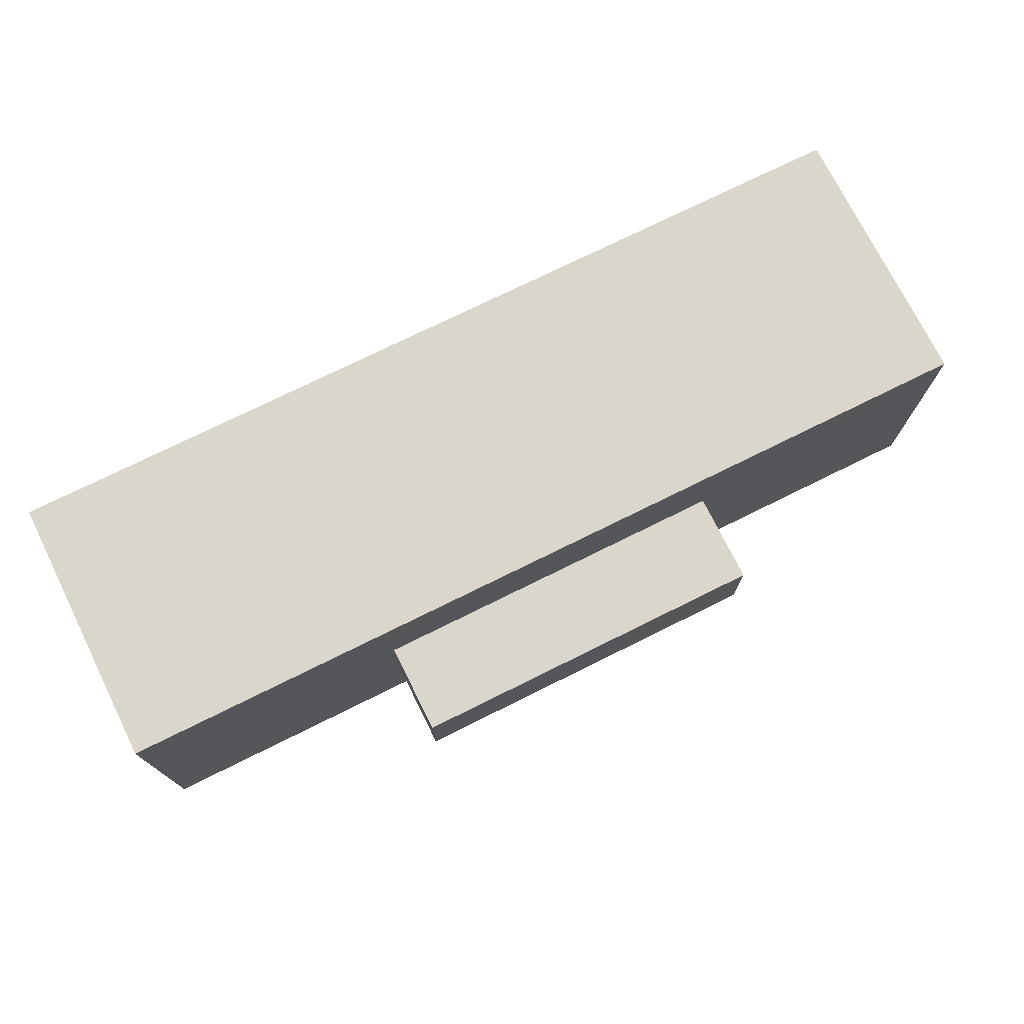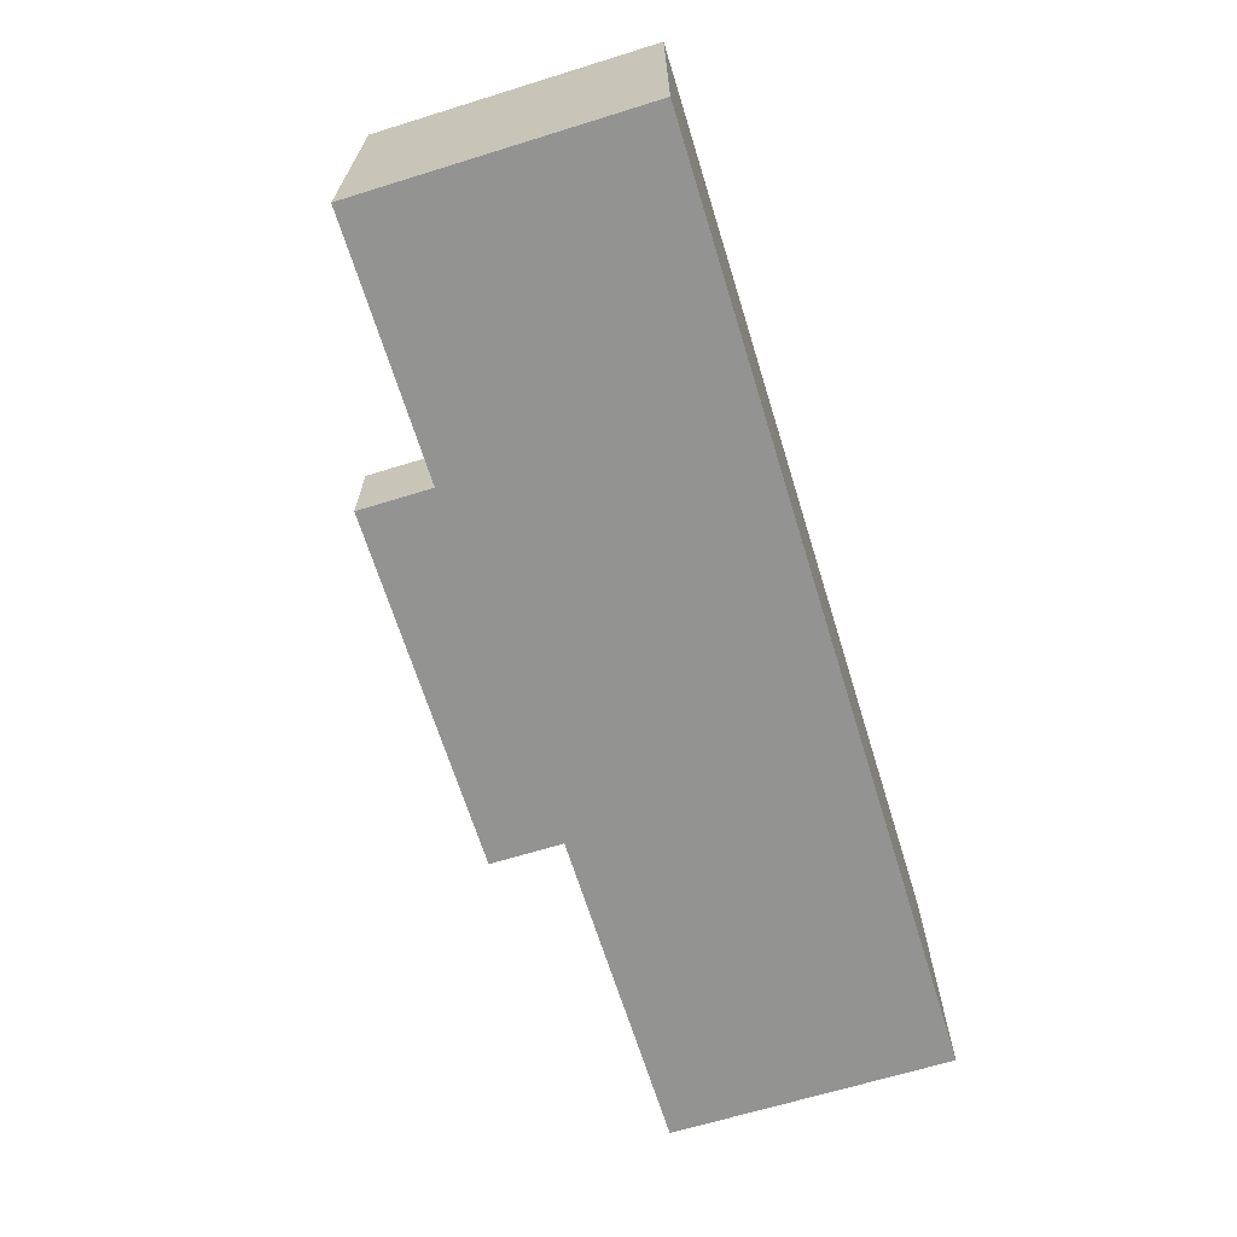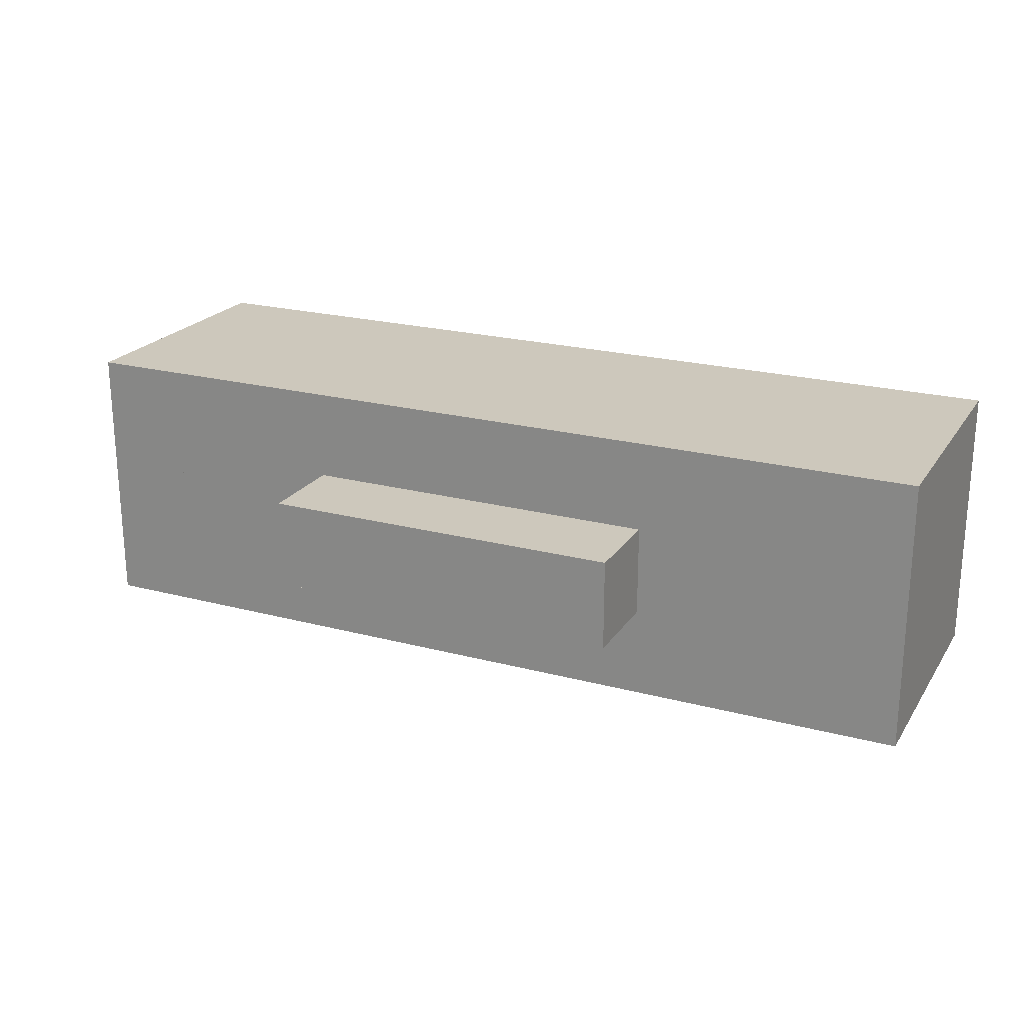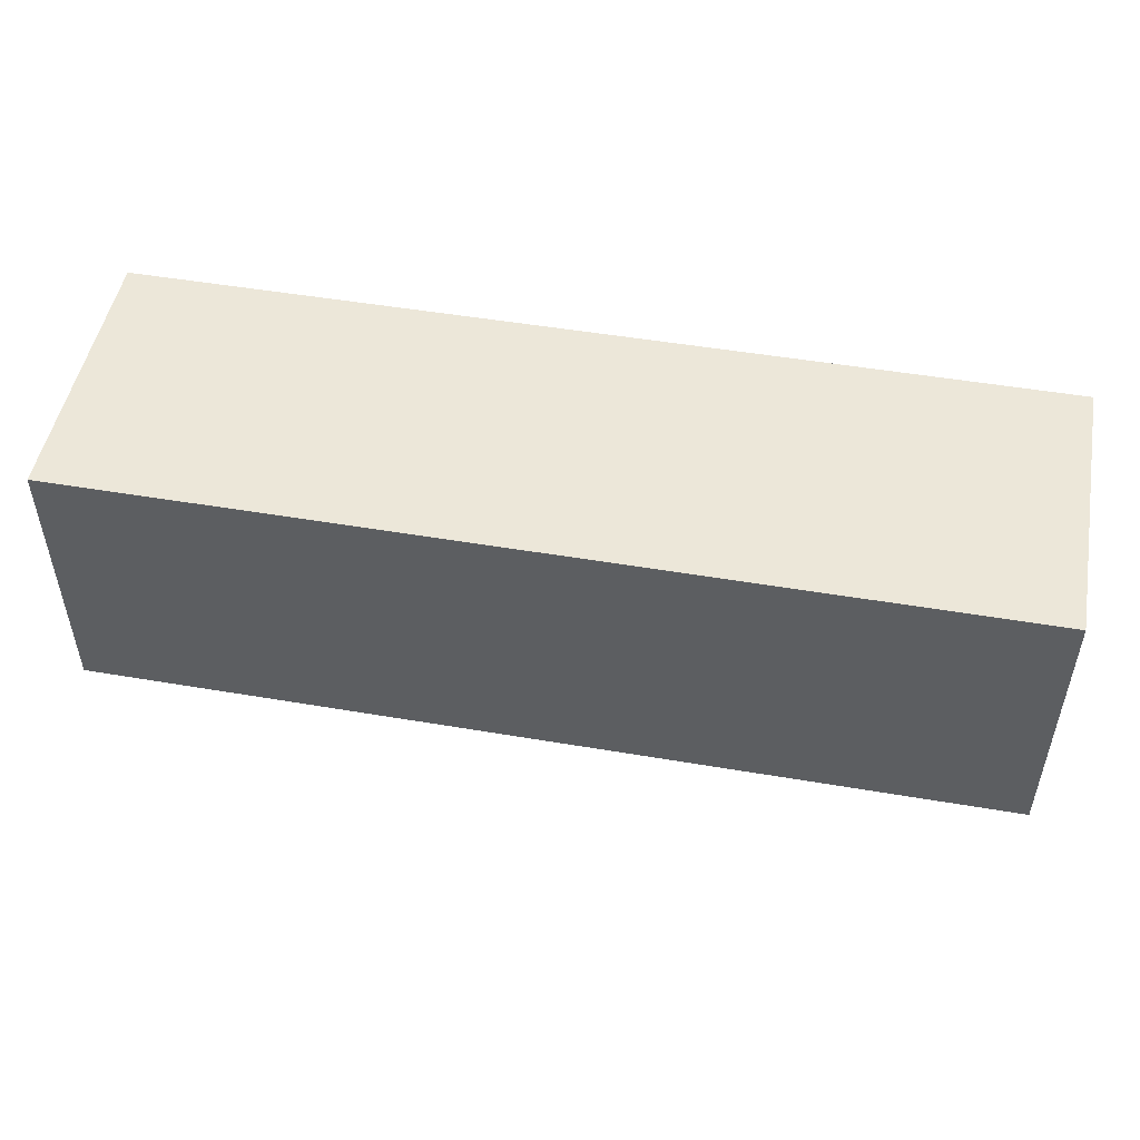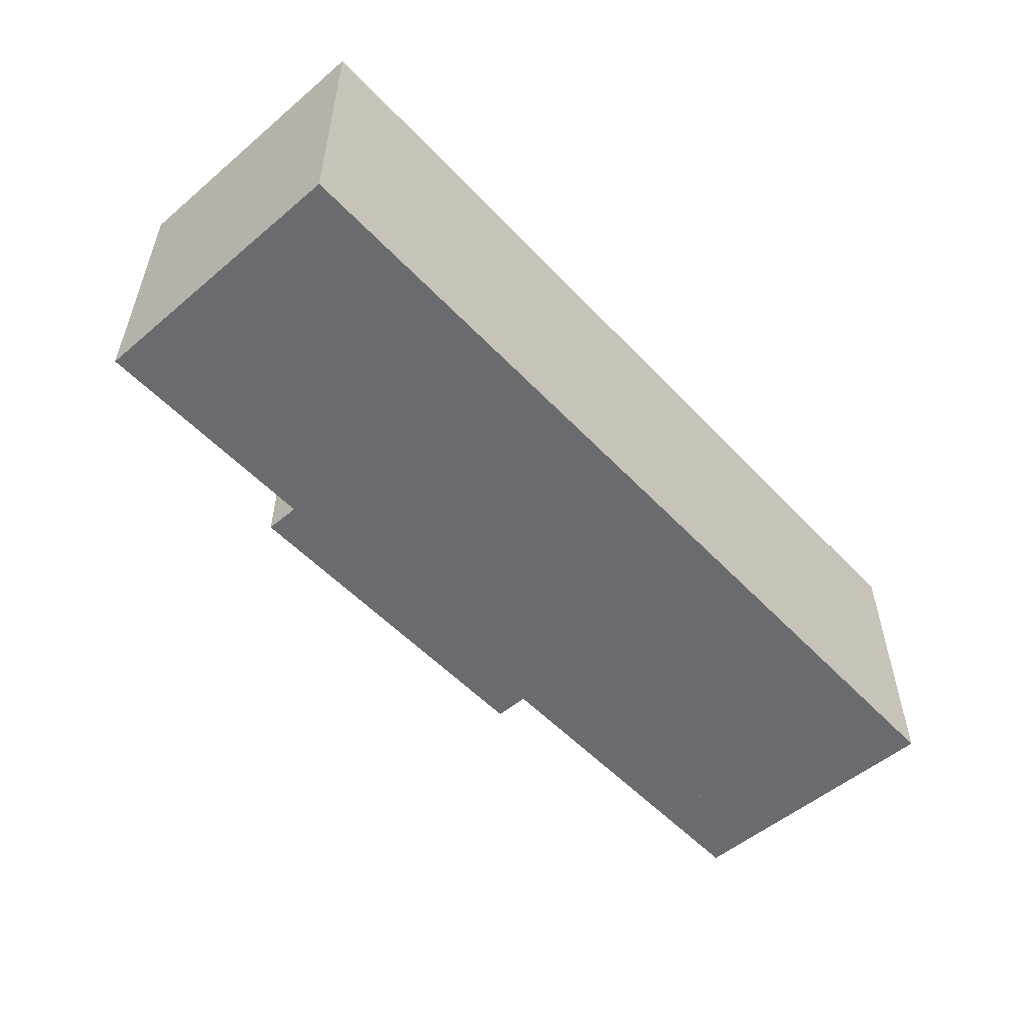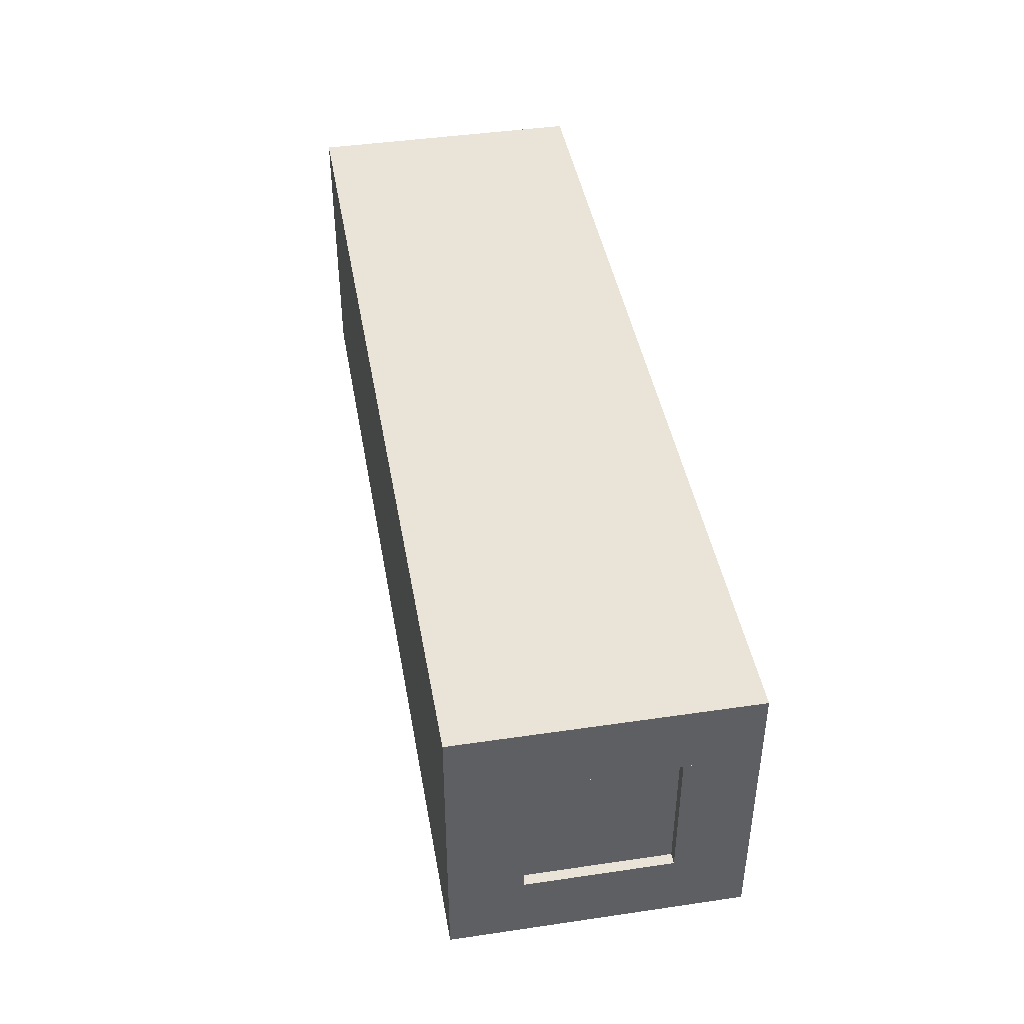
<metadata>
{"format":"obj","ext":"obj","renderer":"f3d","projection":"perspective","resolution":1024,"background":"white","views":[{"elev":74.1,"azim":-26.4,"up":"+Z"},{"elev":-66.7,"azim":107.2,"up":"+Z"},{"elev":22.1,"azim":24.8,"up":"+Z"},{"elev":49.9,"azim":-169.4,"up":"+Y"},{"elev":-53.4,"azim":132.0,"up":"+Z"},{"elev":43.2,"azim":-99.9,"up":"+Y"}]}
</metadata>
<code>
o attachmentModel
v -1.537 -0.6049 -0.1562
v -1.537 -0.6049 0.1562
v -1.537 -0.2924 0.1562
v -1.537 -0.2924 -0.1562
v -0.2866 -0.6049 -0.1562
v -0.2866 -0.2924 -0.1562
v -0.2866 -0.6049 0.1563
v -0.2866 -0.2924 0.1563
v -2.162 -0.2924 -0.4688
v -2.162 -0.2924 0.4688
v -2.162 0.6451 0.4688
v -2.162 0.6451 -0.4688
v 0.6509 -0.2924 -0.4687
v 0.6509 0.6451 -0.4687
v 0.6509 -0.2924 0.4688
v 0.6509 0.6451 0.4688
v -2.474 0.4107 -0.4688
v -2.474 0.4107 0.4688
v -2.474 0.6451 0.4688
v -2.474 0.6451 -0.4688
v -2.162 0.4107 -0.4688
v -2.162 0.6451 -0.4688
v -2.162 0.4107 0.4688
v -2.162 0.6451 0.4688
v -2.474 -0.2924 -0.4688
v -2.474 -0.2924 -0.2344
v -2.474 0.4107 -0.2344
v -2.474 0.4107 -0.4688
v -2.162 -0.2924 -0.4688
v -2.162 0.4107 -0.4688
v -2.162 -0.2924 -0.2344
v -2.162 0.4107 -0.2344
v -2.474 -0.2924 -0.2344
v -2.474 -0.2924 0.2344
v -2.474 -0.05803 0.2344
v -2.474 -0.05803 -0.2344
v -2.162 -0.2924 -0.2344
v -2.162 -0.05803 -0.2344
v -2.162 -0.2924 0.2344
v -2.162 -0.05803 0.2344
v -2.474 -0.2924 0.2344
v -2.474 -0.2924 0.4688
v -2.474 0.4107 0.4688
v -2.474 0.4107 0.2344
v -2.162 -0.2924 0.2344
v -2.162 0.4107 0.2344
v -2.162 -0.2924 0.4688
v -2.162 0.4107 0.4688
f 1 2 3 4
f 5 1 4 6
f 7 5 6 8
f 2 7 8 3
f 8 6 4 3
f 2 1 5 7
f 9 10 11 12
f 13 9 12 14
f 15 13 14 16
f 10 15 16 11
f 16 14 12 11
f 10 9 13 15
f 17 18 19 20
f 21 17 20 22
f 23 21 22 24
f 18 23 24 19
f 24 22 20 19
f 18 17 21 23
f 25 26 27 28
f 29 25 28 30
f 31 29 30 32
f 26 31 32 27
f 32 30 28 27
f 26 25 29 31
f 33 34 35 36
f 37 33 36 38
f 39 37 38 40
f 34 39 40 35
f 40 38 36 35
f 34 33 37 39
f 41 42 43 44
f 45 41 44 46
f 47 45 46 48
f 42 47 48 43
f 48 46 44 43
f 42 41 45 47
o scopeModel
v -2.412 0.5938 0.002927
v -2.412 0.3044 -0.3953
v -2.412 -0.1638 -0.2432
v -2.412 -0.2438 0.002927
v -2.412 -0.1638 0.2491
v -2.412 0.04559 0.4012
v -2.412 0.3044 0.4012
v -2.412 0.5138 0.2491
v -2.412 0.5138 -0.2432
v -2.412 0.04559 -0.3953
f 49 50 51
f 51 52 53
f 53 54 55
f 55 56 49
f 49 57 50
f 50 58 51
f 51 53 55
f 55 49 51
o overlayModel
v -2.439 0.5938 0.002927
v -2.439 0.3044 -0.3953
v -2.439 -0.1638 -0.2432
v -2.439 -0.2438 0.002927
v -2.439 -0.1638 0.2491
v -2.439 0.04559 0.4012
v -2.439 0.3044 0.4012
v -2.439 0.5138 0.2491
v -2.439 0.5138 -0.2432
v -2.439 0.04559 -0.3953
f 59 60 61
f 61 62 63
f 63 64 65
f 65 66 59
f 59 67 60
f 60 68 61
f 61 63 65
f 65 59 61

</code>
